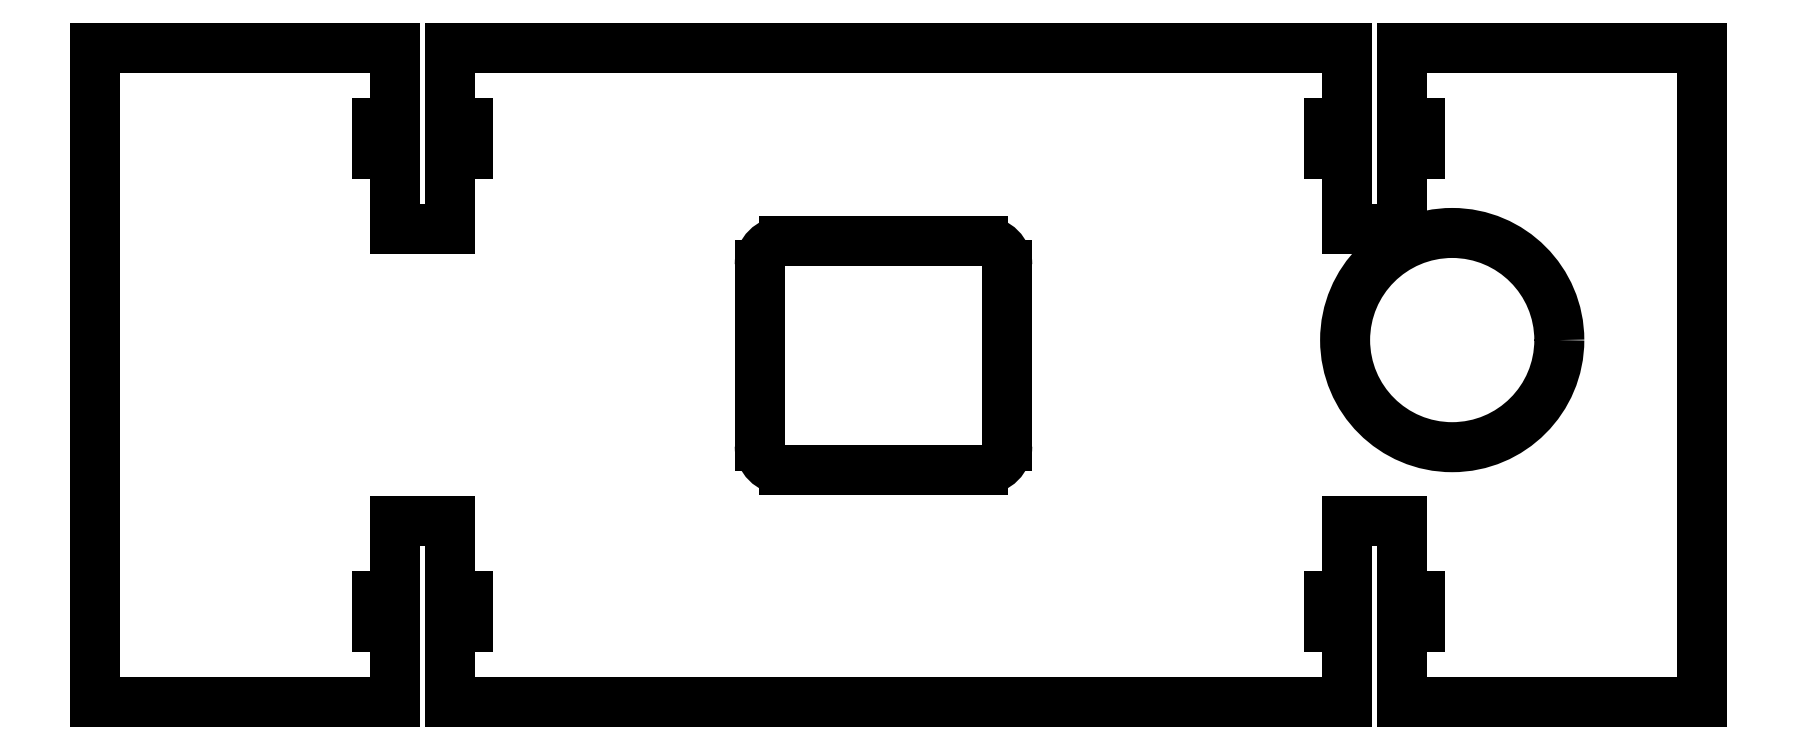
<metadata>
{"format":"dxf","ext":"dxf","renderer":"ezdxf+matplotlib","layout":"modelspace","background":"white","min_lineweight":24,"dpi":150}
</metadata>
<code>
0
SECTION
2
ENTITIES
0
CIRCLE
8
0
10
1.163
20
0.07337
30
0
40
0.225
0
LINE
8
0
10
0.1782
20
0.2811
30
0
11
-0.2418
21
0.2811
31
0
0
LINE
8
0
10
-0.2918
20
0.2311
30
0
11
-0.2918
21
-0.1489
31
0
0
LINE
8
0
10
-0.2418
20
-0.1989
30
0
11
0.1782
21
-0.1989
31
0
0
LINE
8
0
10
0.2282
20
-0.1489
30
0
11
0.2282
21
0.2311
31
0
0
LINE
8
0
10
0.942
20
0.53
30
0
11
0.905
21
0.53
31
0
0
LINE
8
0
10
0.905
20
0.53
30
0
11
0.905
21
0.465
31
0
0
LINE
8
0
10
0.905
20
0.465
30
0
11
0.942
21
0.465
31
0
0
LINE
8
0
10
0.942
20
0.465
30
0
11
0.942
21
0.3075
31
0
0
LINE
8
0
10
0.942
20
0.3075
30
0
11
1.058
21
0.3075
31
0
0
LINE
8
0
10
1.058
20
0.3075
30
0
11
1.058
21
0.465
31
0
0
LINE
8
0
10
1.058
20
0.465
30
0
11
1.095
21
0.465
31
0
0
LINE
8
0
10
1.095
20
0.465
30
0
11
1.095
21
0.53
31
0
0
LINE
8
0
10
1.095
20
0.53
30
0
11
1.058
21
0.53
31
0
0
LINE
8
0
10
1.058
20
0.53
30
0
11
1.058
21
0.6875
31
0
0
LINE
8
0
10
1.058
20
-0.6875
30
0
11
1.058
21
-0.53
31
0
0
LINE
8
0
10
1.058
20
-0.53
30
0
11
1.095
21
-0.53
31
0
0
LINE
8
0
10
1.095
20
-0.53
30
0
11
1.095
21
-0.465
31
0
0
LINE
8
0
10
1.095
20
-0.465
30
0
11
1.058
21
-0.465
31
0
0
LINE
8
0
10
1.058
20
-0.465
30
0
11
1.058
21
-0.3075
31
0
0
LINE
8
0
10
1.058
20
-0.3075
30
0
11
0.942
21
-0.3075
31
0
0
LINE
8
0
10
0.942
20
-0.3075
30
0
11
0.942
21
-0.465
31
0
0
LINE
8
0
10
0.942
20
-0.465
30
0
11
0.905
21
-0.465
31
0
0
LINE
8
0
10
0.905
20
-0.465
30
0
11
0.905
21
-0.53
31
0
0
LINE
8
0
10
0.905
20
-0.53
30
0
11
0.942
21
-0.53
31
0
0
LINE
8
0
10
0.942
20
-0.53
30
0
11
0.942
21
-0.6875
31
0
0
LINE
8
0
10
-0.942
20
-0.6875
30
0
11
-0.942
21
-0.53
31
0
0
LINE
8
0
10
-0.942
20
-0.53
30
0
11
-0.905
21
-0.53
31
0
0
LINE
8
0
10
-0.905
20
-0.53
30
0
11
-0.905
21
-0.465
31
0
0
LINE
8
0
10
-0.905
20
-0.465
30
0
11
-0.942
21
-0.465
31
0
0
LINE
8
0
10
-0.942
20
-0.3075
30
0
11
-1.058
21
-0.3075
31
0
0
LINE
8
0
10
-1.058
20
-0.3075
30
0
11
-1.058
21
-0.465
31
0
0
LINE
8
0
10
-1.058
20
-0.465
30
0
11
-1.095
21
-0.465
31
0
0
LINE
8
0
10
-1.095
20
-0.465
30
0
11
-1.095
21
-0.53
31
0
0
LINE
8
0
10
-1.095
20
-0.53
30
0
11
-1.058
21
-0.53
31
0
0
LINE
8
0
10
-1.058
20
-0.53
30
0
11
-1.058
21
-0.6875
31
0
0
LINE
8
0
10
-1.058
20
0.6875
30
0
11
-1.058
21
0.53
31
0
0
LINE
8
0
10
-1.058
20
0.53
30
0
11
-1.095
21
0.53
31
0
0
LINE
8
0
10
-1.095
20
0.53
30
0
11
-1.095
21
0.465
31
0
0
LINE
8
0
10
-1.095
20
0.465
30
0
11
-1.058
21
0.465
31
0
0
LINE
8
0
10
-1.058
20
0.465
30
0
11
-1.058
21
0.3075
31
0
0
LINE
8
0
10
-1.058
20
0.3075
30
0
11
-0.942
21
0.3075
31
0
0
LINE
8
0
10
-0.942
20
0.3075
30
0
11
-0.942
21
0.465
31
0
0
LINE
8
0
10
-0.942
20
0.465
30
0
11
-0.905
21
0.465
31
0
0
LINE
8
0
10
-0.905
20
0.465
30
0
11
-0.905
21
0.53
31
0
0
LINE
8
0
10
-0.905
20
0.53
30
0
11
-0.942
21
0.53
31
0
0
LINE
8
0
10
-0.942
20
0.53
30
0
11
-0.942
21
0.6875
31
0
0
LINE
8
0
10
0.942
20
0.6875
30
0
11
0.942
21
0.53
31
0
0
LINE
8
0
10
-0.942
20
-0.465
30
0
11
-0.942
21
-0.3075
31
0
0
LINE
8
0
10
1.058
20
0.6875
30
0
11
1.688
21
0.6875
31
0
0
LINE
8
0
10
-1.688
20
-0.6875
30
0
11
-1.688
21
0.6875
31
0
0
LINE
8
0
10
-1.058
20
-0.6875
30
0
11
-1.688
21
-0.6875
31
0
0
LINE
8
0
10
1.688
20
0.6875
30
0
11
1.688
21
-0.6875
31
0
0
LINE
8
0
10
-1.688
20
0.6875
30
0
11
-1.058
21
0.6875
31
0
0
LINE
8
0
10
-0.942
20
0.6875
30
0
11
0.942
21
0.6875
31
0
0
LINE
8
0
10
0.942
20
-0.6875
30
0
11
-0.942
21
-0.6875
31
0
0
LINE
8
0
10
1.688
20
-0.6875
30
0
11
1.058
21
-0.6875
31
0
0
ARC
8
0
10
0.1782
20
0.2311
30
0
40
0.05
50
0
51
90
0
ARC
8
0
10
-0.2418
20
0.2311
30
0
40
0.05
50
90
51
180
0
ARC
8
0
10
-0.2418
20
-0.1489
30
0
40
0.05
50
180
51
270
0
ARC
8
0
10
0.1782
20
-0.1489
30
0
40
0.05
50
270
51
0
0
ENDSEC
0
EOF

</code>
